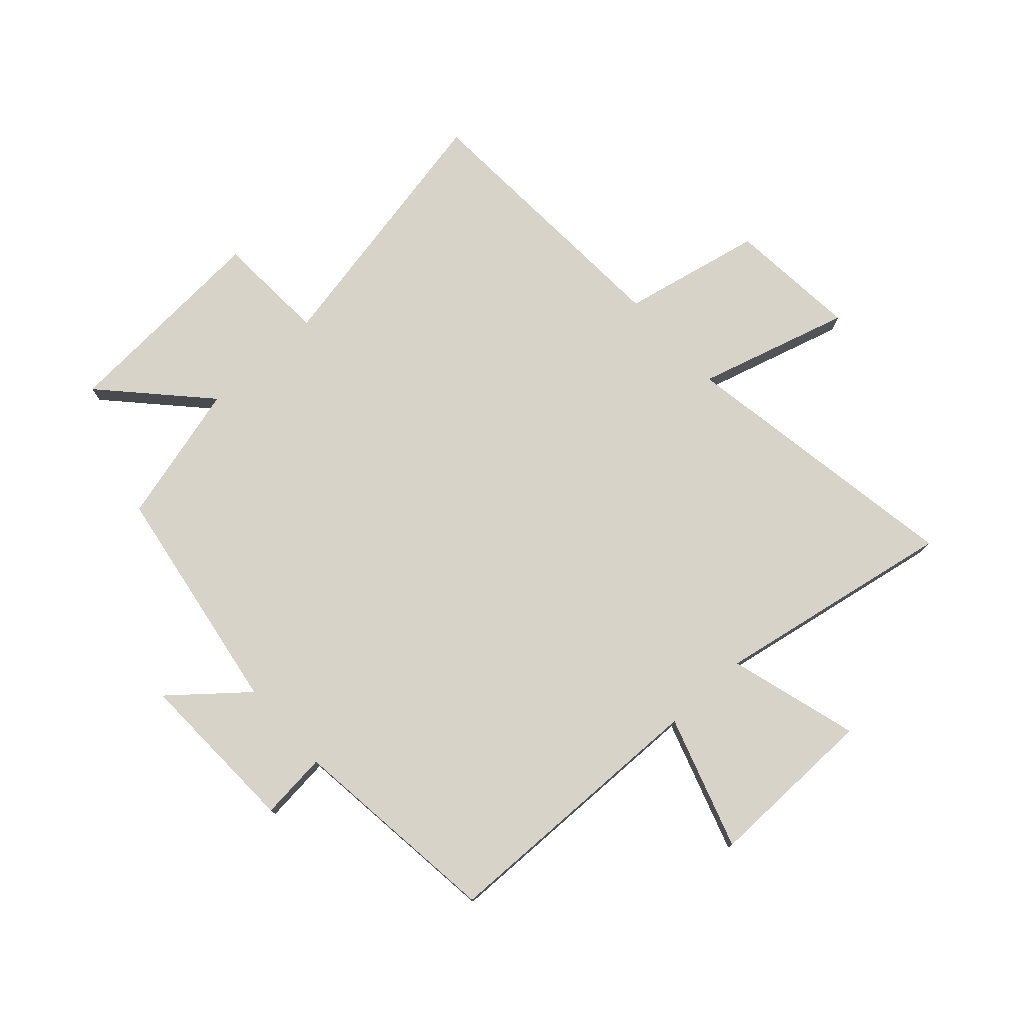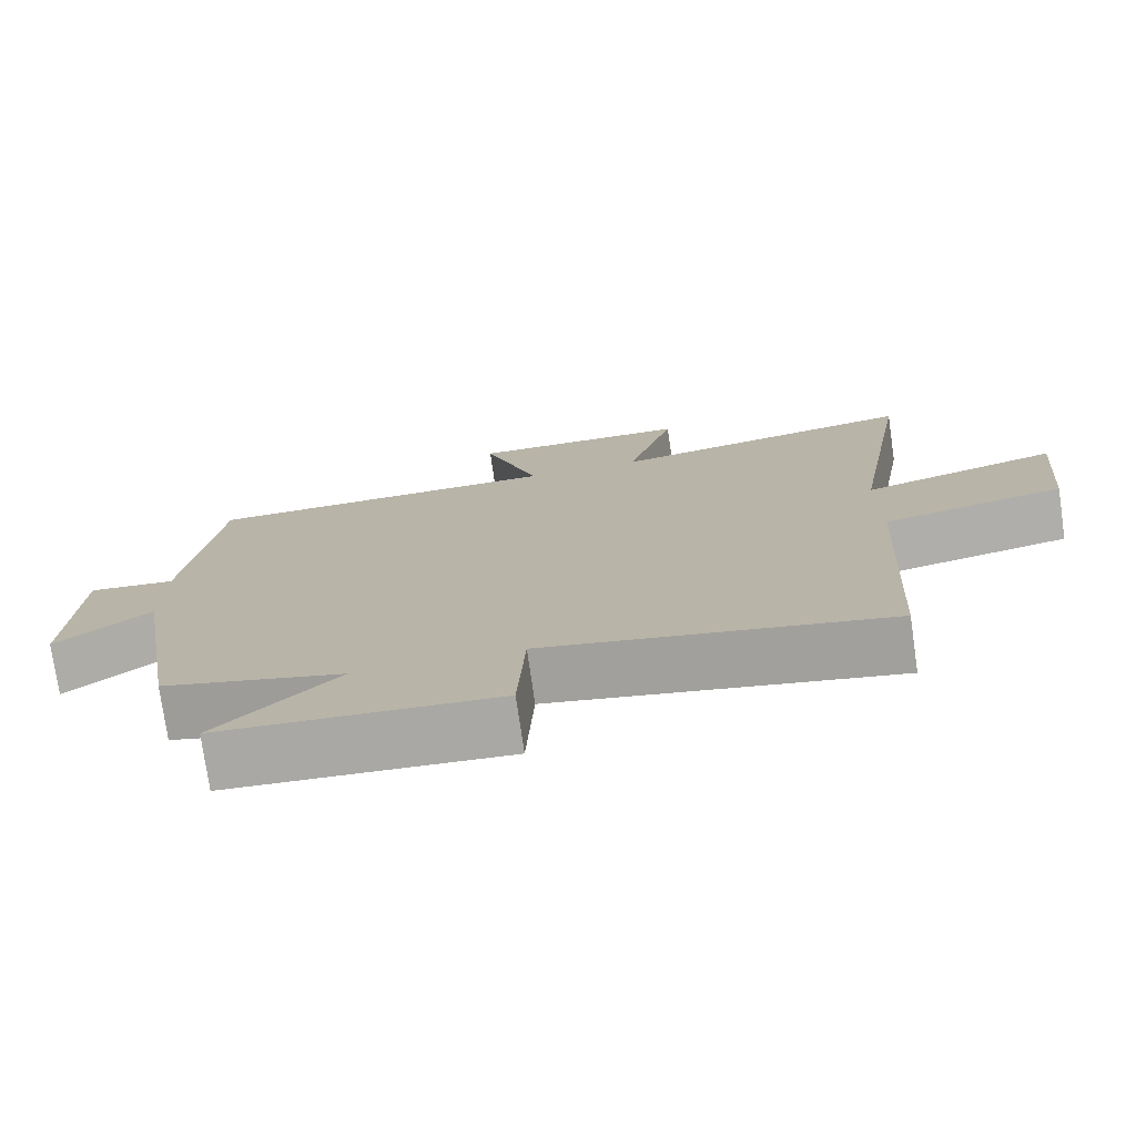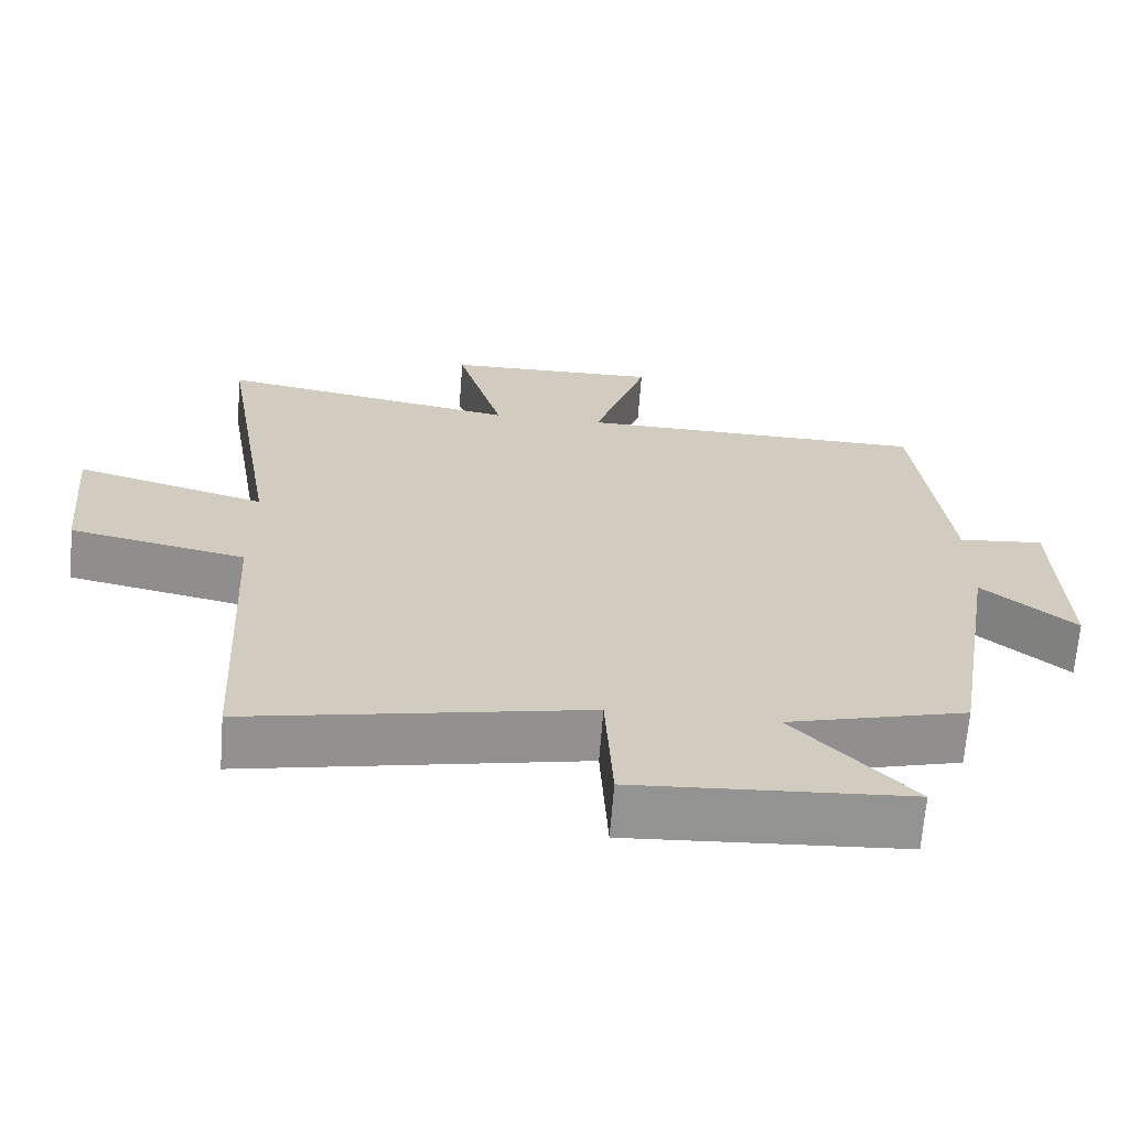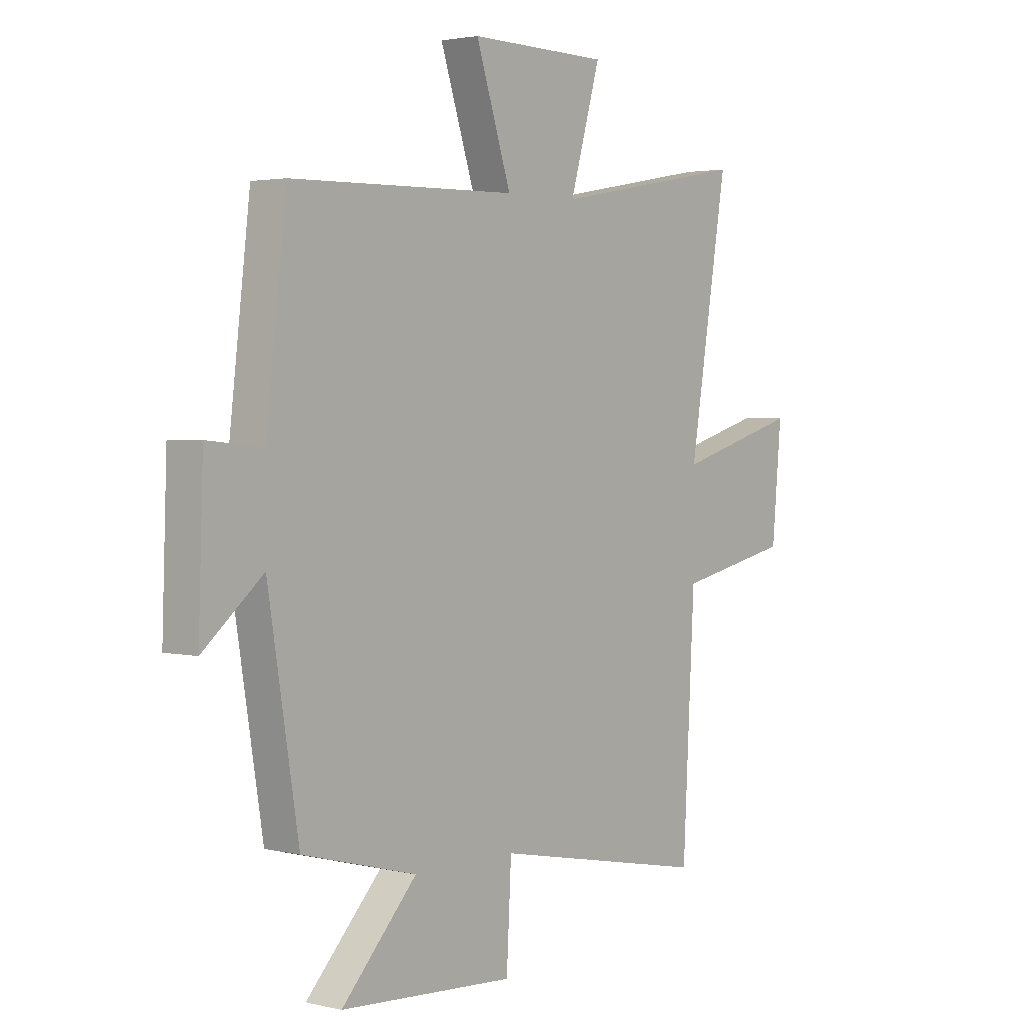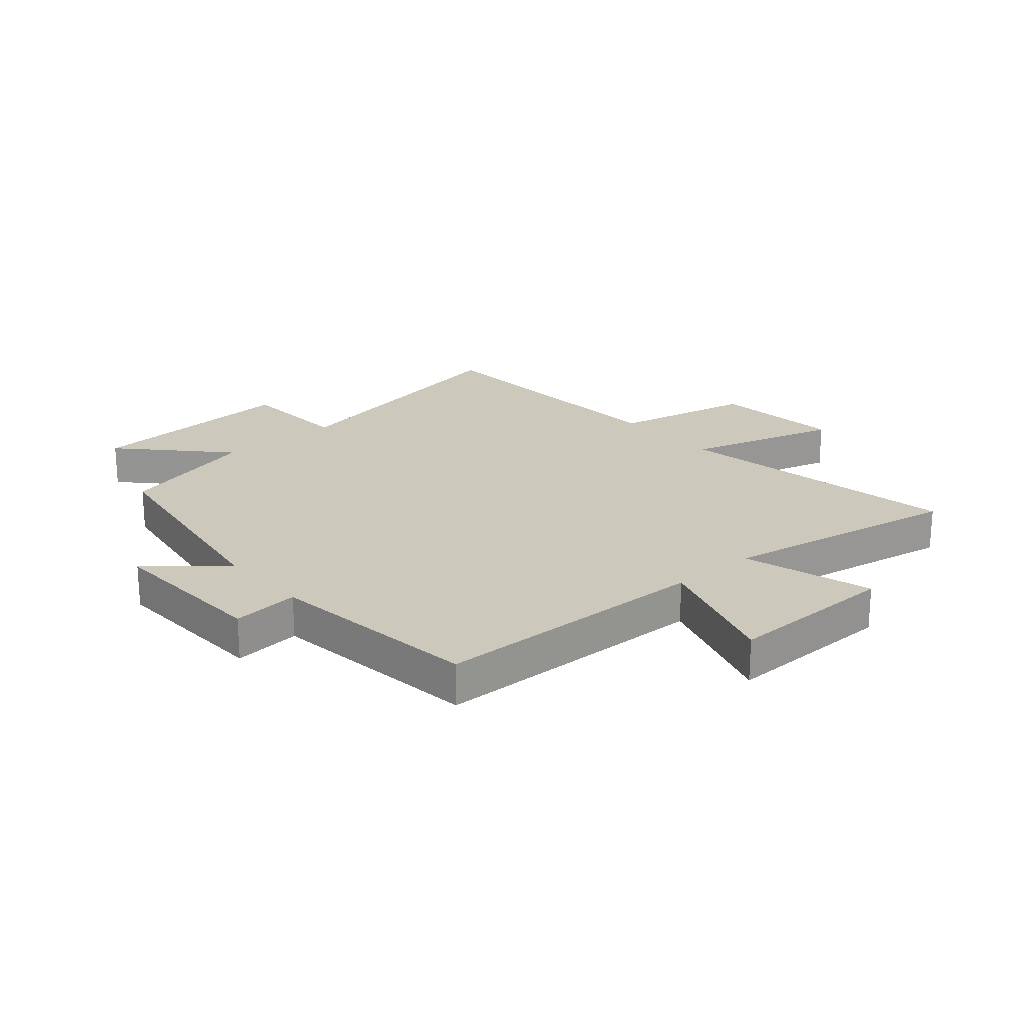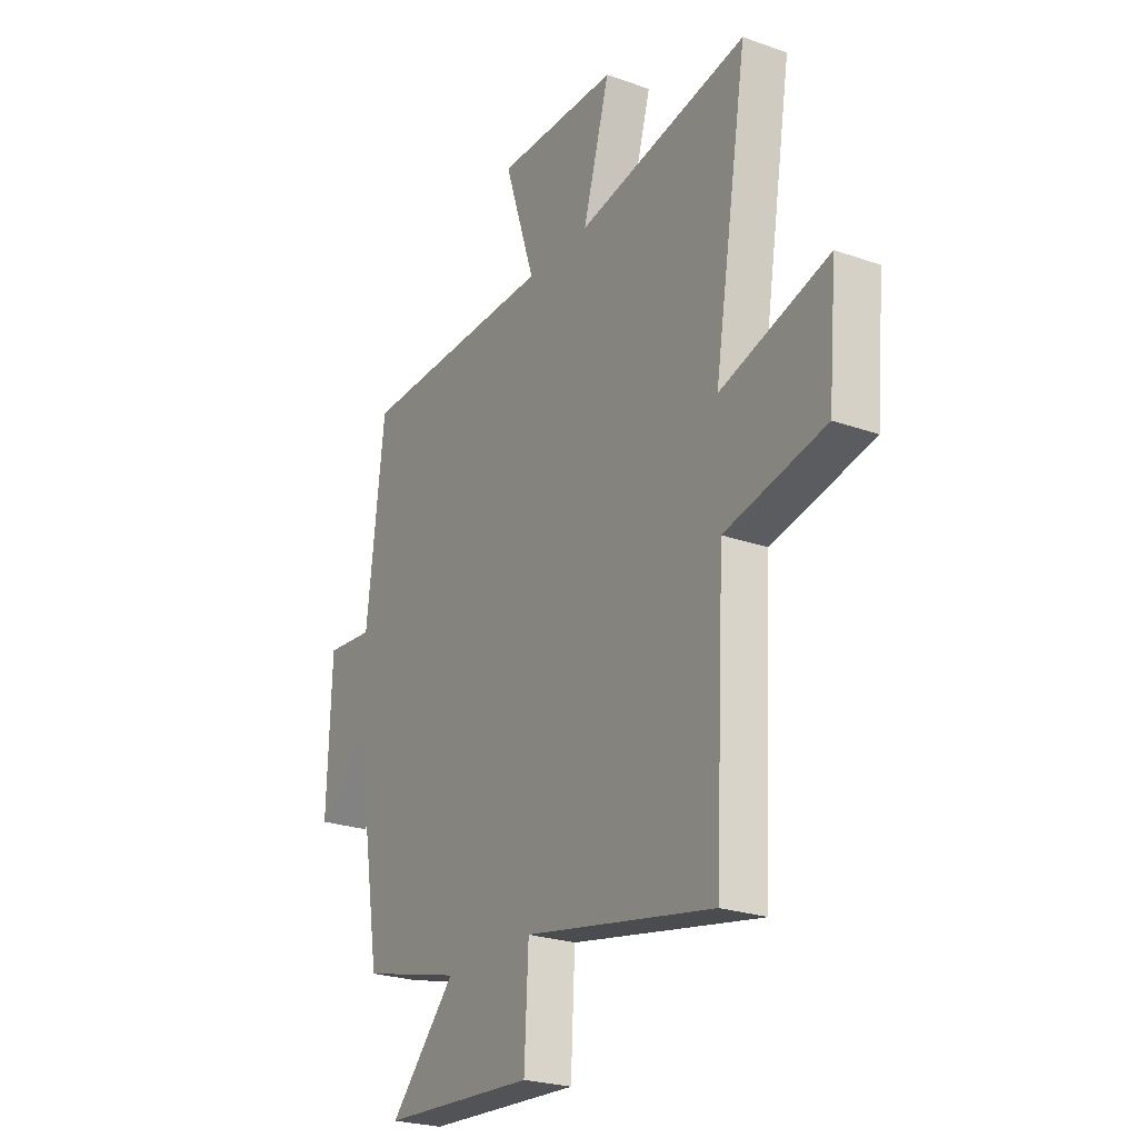
<metadata>
{"format":"obj","ext":"obj","renderer":"f3d","projection":"perspective","resolution":1024,"background":"white","views":[{"elev":76.8,"azim":-42.3,"up":"+Y"},{"elev":-76.1,"azim":8.2,"up":"+Z"},{"elev":-66.6,"azim":175.6,"up":"+Z"},{"elev":2.6,"azim":-50.6,"up":"+Z"},{"elev":22.1,"azim":-41.0,"up":"+Y"},{"elev":-24.6,"azim":59.8,"up":"+Z"}]}
</metadata>
<code>
v 0.475 0.07 -0.588
v 0.022 0.07 -0.5
v 0.012 0.07 -0.691
v -0.354 0.07 -0.669
v -0.196 0.07 -0.5
v -0.436 0.07 -0.437
v -0.5 0.07 -0.042
v -0.625 0.07 -0.147
v -0.615 0.07 0.137
v -0.5 0.07 0.126
v -0.457 0.07 0.49
v 0.018 0.07 0.5
v -0.056 0.07 0.726
v 0.236 0.07 0.722
v 0.172 0.07 0.5
v 0.581 0.07 0.575
v 0.5 0.07 0.082
v 0.759 0.07 0.157
v 0.739 0.07 -0.065
v 0.5 0.07 -0.116
v 0.475 0 -0.588
v 0.022 0 -0.5
v 0.012 0 -0.691
v -0.354 0 -0.669
v -0.196 0 -0.5
v -0.436 0 -0.437
v -0.5 0 -0.042
v -0.625 0 -0.147
v -0.615 0 0.137
v -0.5 0 0.126
v -0.457 0 0.49
v 0.018 0 0.5
v -0.056 0 0.726
v 0.236 0 0.722
v 0.172 0 0.5
v 0.581 0 0.575
v 0.5 0 0.082
v 0.759 0 0.157
v 0.739 0 -0.065
v 0.5 0 -0.116
f 17 18 19 20
f 17 20 1 2
f 15 16 17 2
f 12 13 14 15
f 10 11 12 15
f 10 15 2
f 7 8 9 10
f 5 6 7 10
f 5 10 2 3
f 3 4 5
f 40 39 38 37
f 22 21 40 37
f 22 37 36 35
f 35 34 33 32
f 35 32 31 30
f 22 35 30
f 30 29 28 27
f 30 27 26 25
f 23 22 30 25
f 25 24 23
f 1 21 22 2
f 2 22 23 3
f 3 23 24 4
f 4 24 25 5
f 5 25 26 6
f 6 26 27 7
f 7 27 28 8
f 8 28 29 9
f 9 29 30 10
f 10 30 31 11
f 11 31 32 12
f 12 32 33 13
f 13 33 34 14
f 14 34 35 15
f 15 35 36 16
f 16 36 37 17
f 17 37 38 18
f 18 38 39 19
f 19 39 40 20
f 20 40 21 1

</code>
